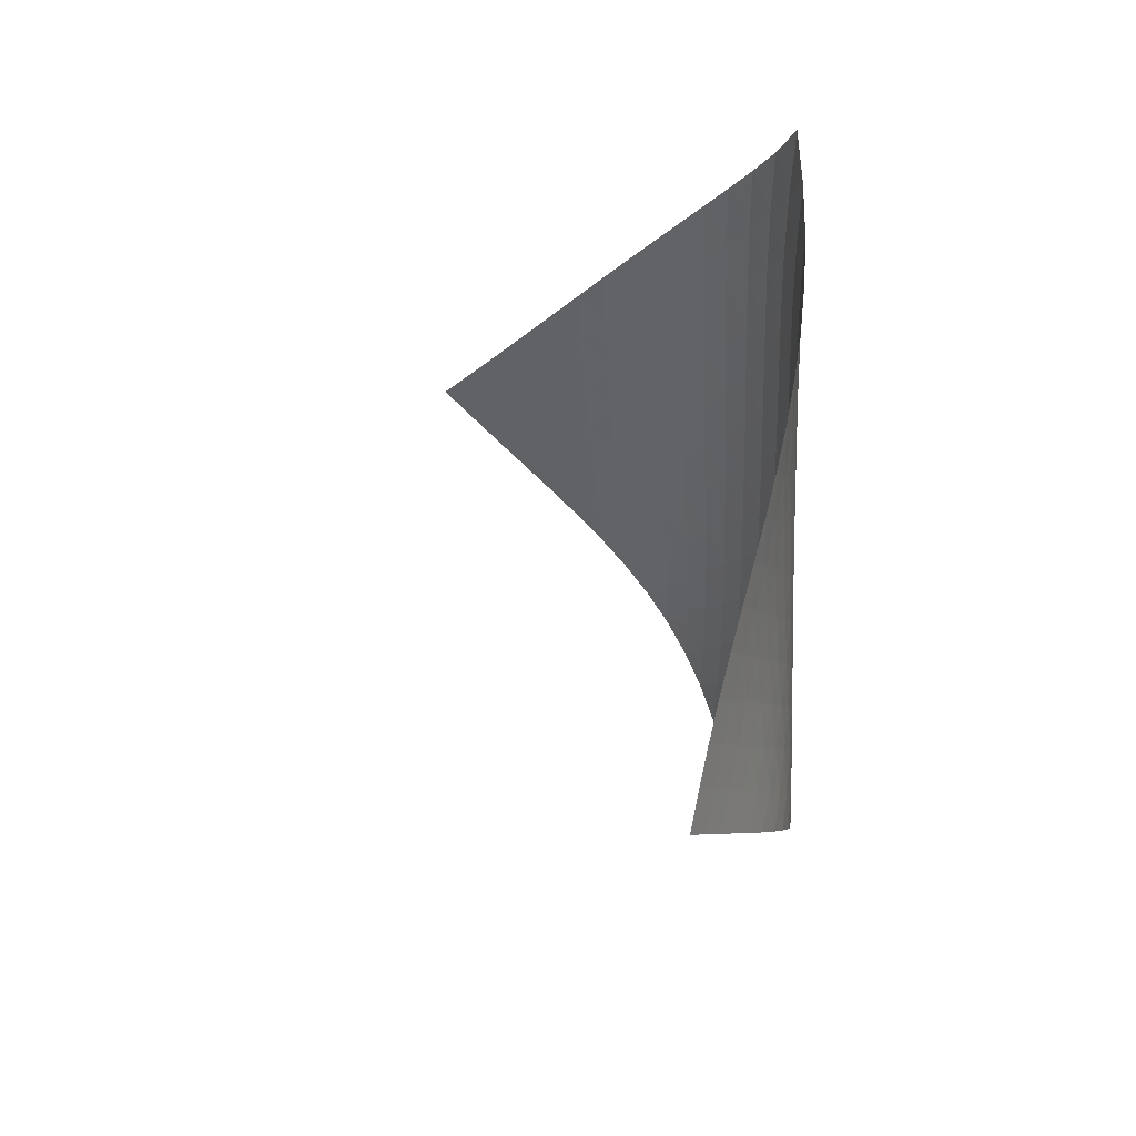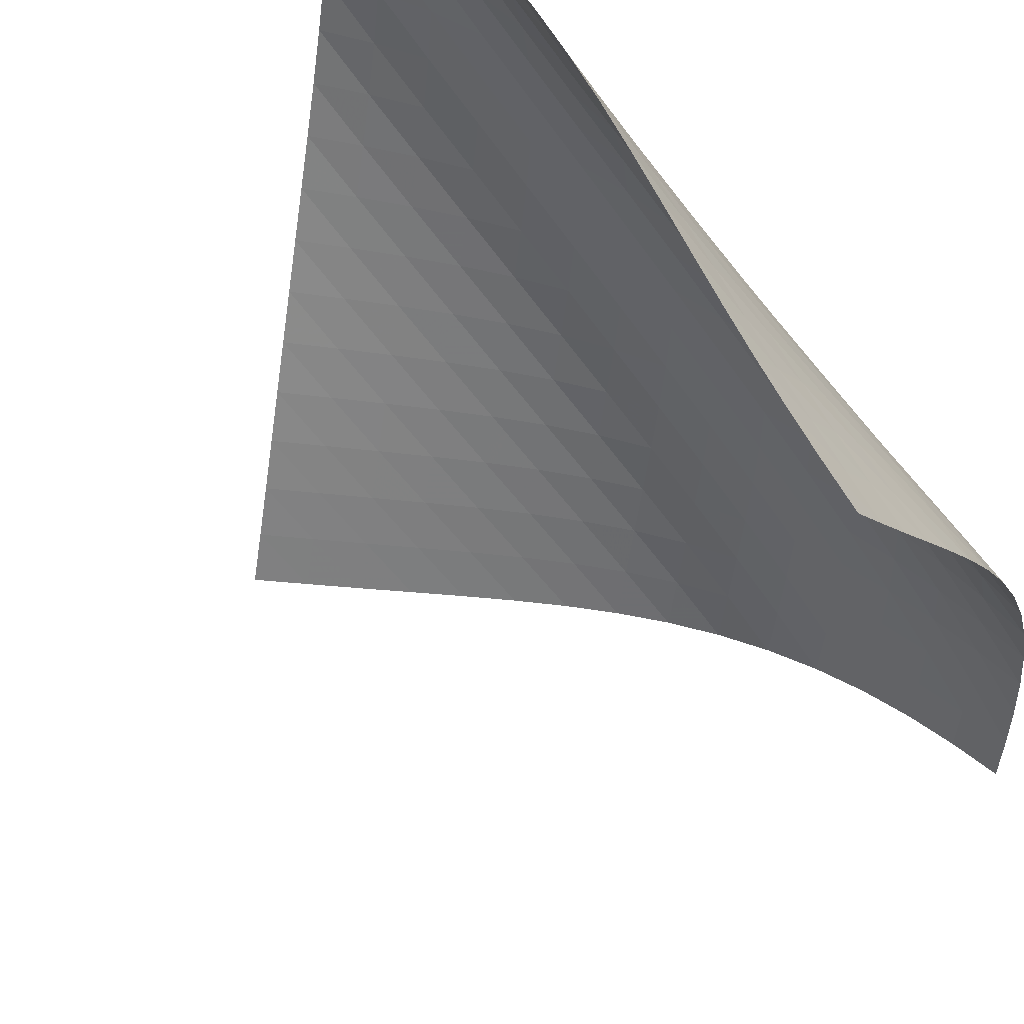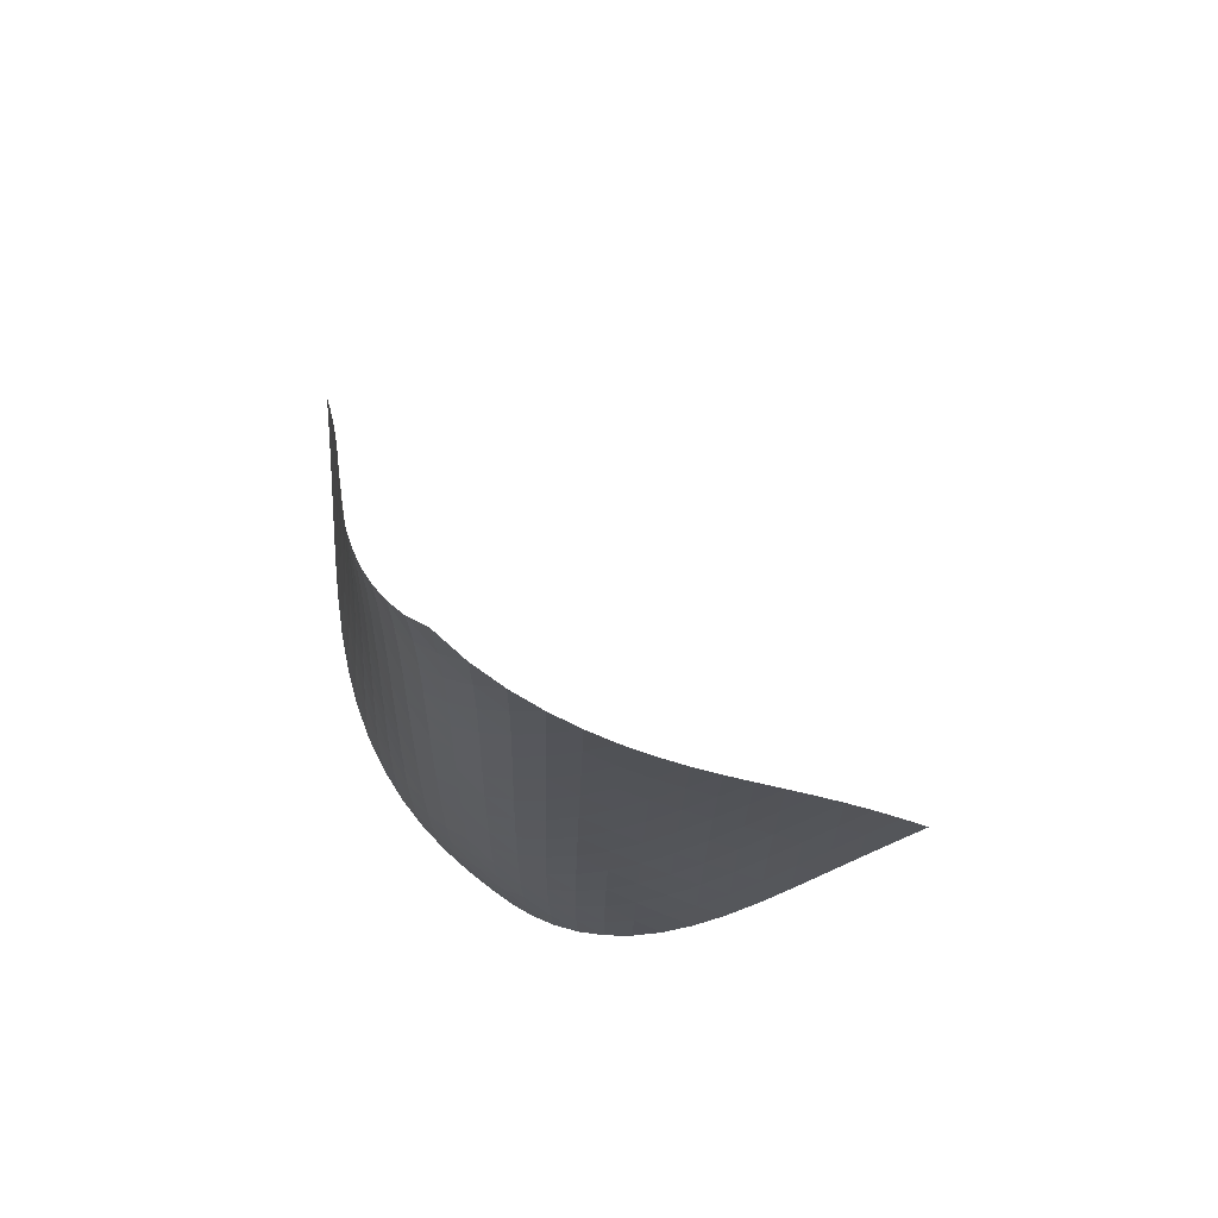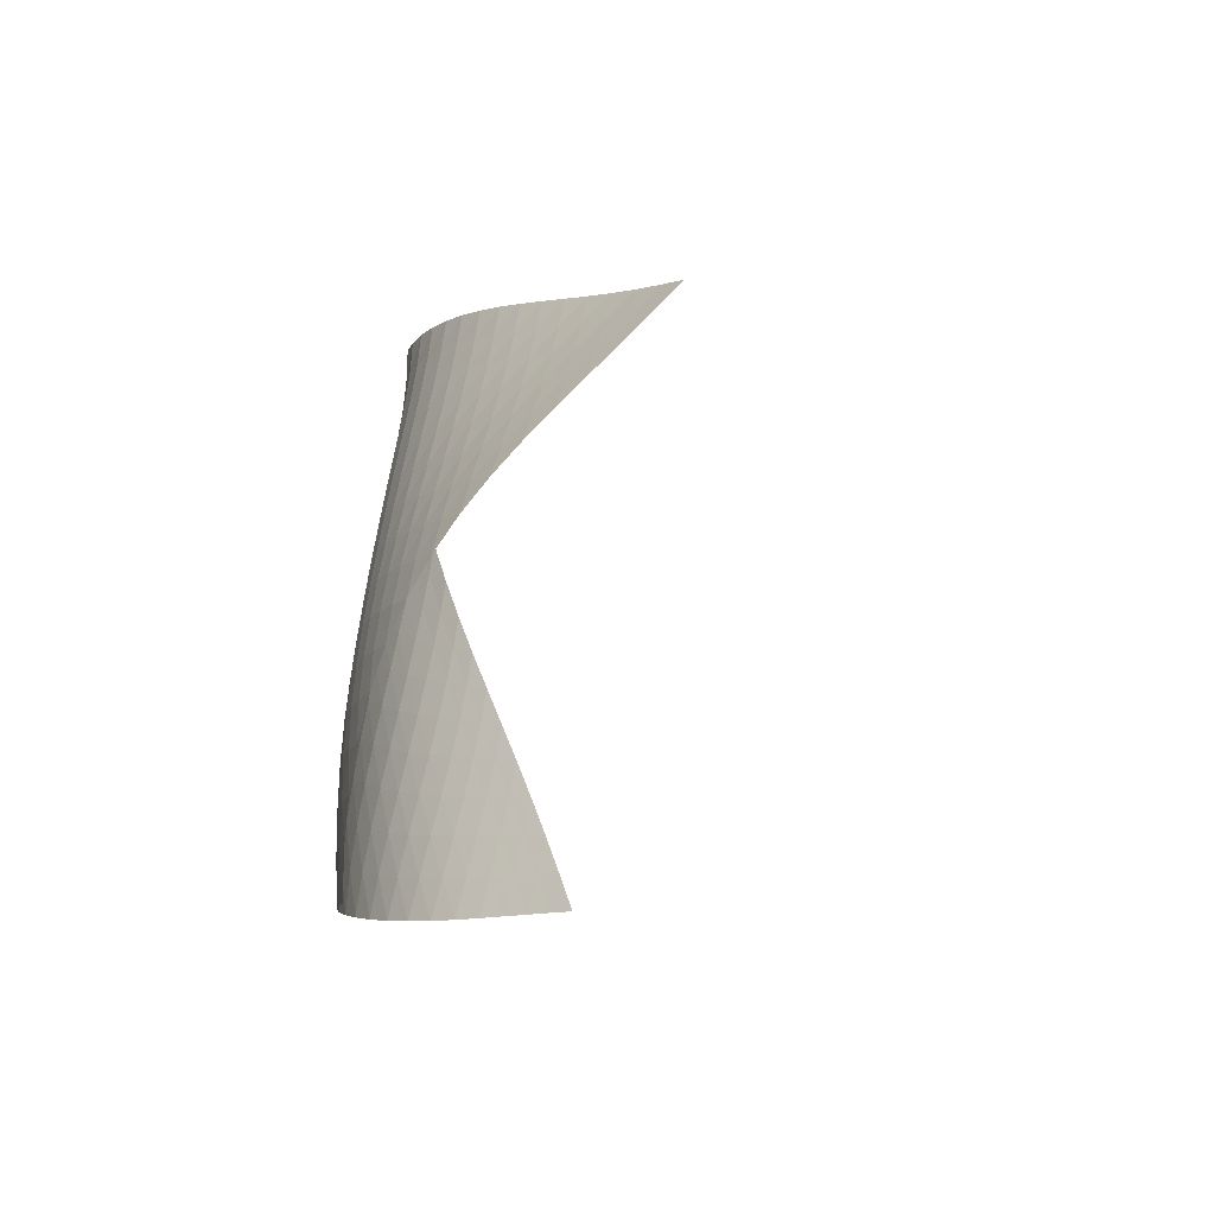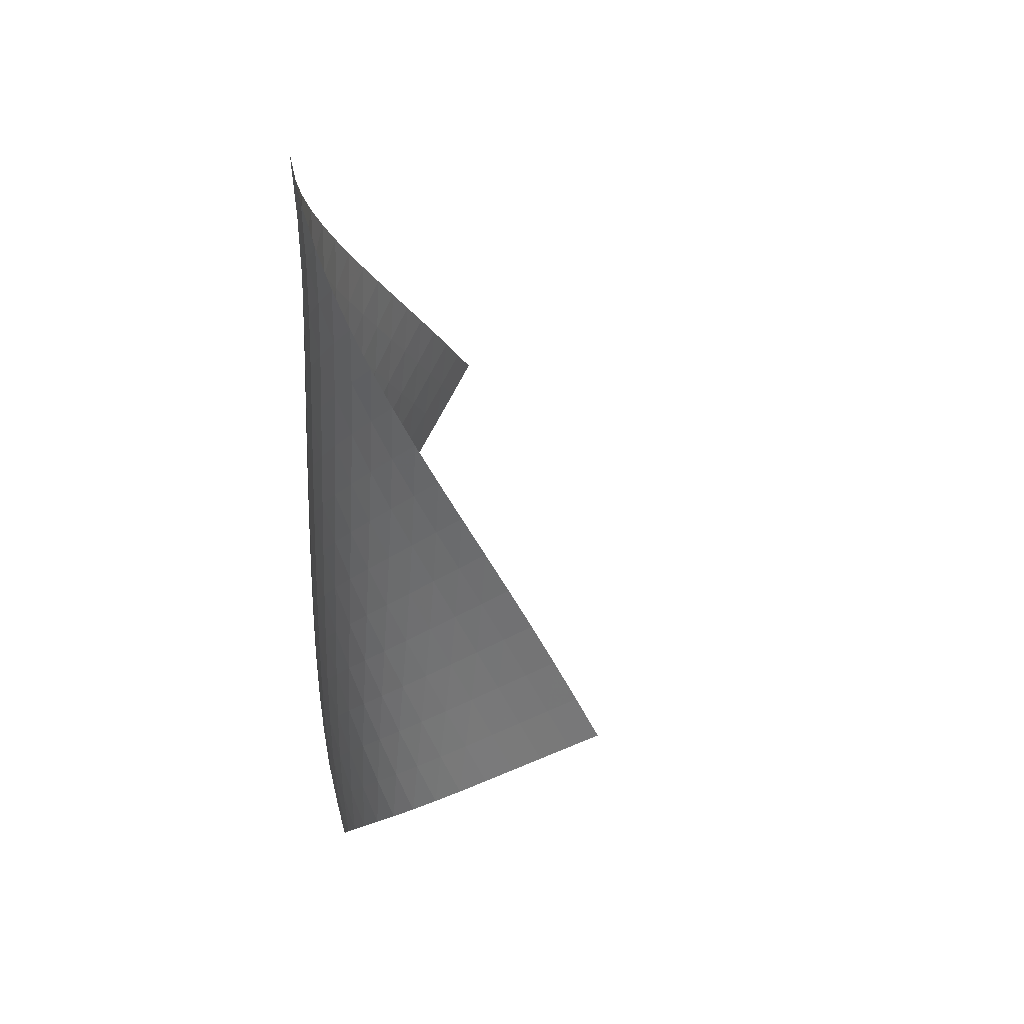
<metadata>
{"format":"obj","ext":"obj","renderer":"f3d","projection":"perspective","resolution":1024,"background":"white","views":[{"elev":40.7,"azim":-155.2,"up":"+Y"},{"elev":-65.7,"azim":-145.5,"up":"+Z"},{"elev":70.5,"azim":-7.8,"up":"+Y"},{"elev":-56.0,"azim":36.9,"up":"+Y"},{"elev":35.2,"azim":33.8,"up":"+Y"}]}
</metadata>
<code>
v -6.495 -0.04974 6.495
v 2.189 -9.958 8.299
v -8.299 -9.958 -2.189
v -6.324 -18.9 6.324
v -8.218 -9.323 -1.604
v -8.147 -8.686 -1.018
v -8.093 -8.046 -0.4313
v -8.052 -7.405 0.156
v -8.022 -6.762 0.7445
v -7.994 -6.118 1.334
v -7.96 -5.473 1.925
v -7.911 -4.828 2.518
v -7.838 -4.181 3.11
v -7.734 -3.532 3.701
v -7.59 -2.88 4.288
v -7.401 -2.222 4.867
v -7.161 -1.551 5.434
v -6.862 -0.8489 5.981
v -5.981 -0.8489 6.862
v -5.434 -1.551 7.161
v -4.867 -2.222 7.401
v -4.288 -2.88 7.59
v -3.701 -3.532 7.734
v -3.11 -4.181 7.838
v -2.518 -4.828 7.911
v -1.925 -5.473 7.96
v -1.334 -6.118 7.994
v -0.7445 -6.762 8.022
v -0.156 -7.405 8.052
v 0.4313 -8.046 8.093
v 1.018 -8.686 8.147
v 1.604 -9.323 8.218
v 1.549 -10.54 8.375
v 0.9099 -11.12 8.457
v 0.2704 -11.7 8.544
v -0.3692 -12.27 8.629
v -1.009 -12.85 8.7
v -1.646 -13.44 8.74
v -2.278 -14.03 8.731
v -2.898 -14.63 8.661
v -3.498 -15.23 8.521
v -4.068 -15.84 8.308
v -4.601 -16.45 8.023
v -5.092 -17.07 7.673
v -5.54 -17.68 7.267
v -5.948 -18.3 6.813
v -6.813 -18.3 5.948
v -7.267 -17.68 5.54
v -7.673 -17.07 5.092
v -8.023 -16.45 4.601
v -8.308 -15.84 4.068
v -8.521 -15.23 3.498
v -8.661 -14.63 2.898
v -8.731 -14.03 2.278
v -8.74 -13.44 1.646
v -8.7 -12.85 1.009
v -8.629 -12.27 0.3692
v -8.544 -11.7 -0.2704
v -8.457 -11.12 -0.9099
v -8.375 -10.54 -1.549
v -6.448 -1.49 6.448
v -6.832 -2.16 5.966
v -7.147 -2.821 5.442
v -7.401 -3.475 4.889
v -7.601 -4.125 4.319
v -7.753 -4.772 3.738
v -7.866 -5.417 3.152
v -7.949 -6.061 2.562
v -8.01 -6.704 1.973
v -8.06 -7.346 1.383
v -8.106 -7.987 0.7953
v -8.158 -8.628 0.2081
v -8.219 -9.266 -0.3784
v -8.293 -9.903 -0.9641
v -5.966 -2.16 6.832
v -6.438 -2.794 6.438
v -6.838 -3.438 5.977
v -7.167 -4.082 5.466
v -7.43 -4.726 4.922
v -7.637 -5.369 4.357
v -7.796 -6.01 3.78
v -7.917 -6.652 3.196
v -8.01 -7.292 2.609
v -8.086 -7.932 2.021
v -8.153 -8.571 1.434
v -8.22 -9.21 0.8471
v -8.292 -9.847 0.2609
v -8.372 -10.48 -0.3247
v -5.442 -2.821 7.147
v -5.977 -3.438 6.838
v -6.456 -4.065 6.456
v -6.866 -4.699 6.005
v -7.203 -5.335 5.501
v -7.473 -5.972 4.961
v -7.687 -6.609 4.399
v -7.855 -7.246 3.825
v -7.987 -7.883 3.243
v -8.094 -8.52 2.658
v -8.187 -9.157 2.072
v -8.275 -9.793 1.486
v -8.363 -10.43 0.9
v -8.453 -11.06 0.3146
v -4.889 -3.475 7.401
v -5.466 -4.082 7.167
v -6.005 -4.699 6.866
v -6.486 -5.322 6.486
v -6.899 -5.95 6.038
v -7.242 -6.581 5.537
v -7.521 -7.213 5.001
v -7.744 -7.846 4.443
v -7.924 -8.479 3.87
v -8.071 -9.112 3.291
v -8.198 -9.745 2.708
v -8.312 -10.38 2.124
v -8.422 -11.01 1.539
v -8.528 -11.64 0.954
v -4.319 -4.125 7.601
v -4.922 -4.726 7.43
v -5.501 -5.335 7.203
v -6.038 -5.95 6.899
v -6.518 -6.572 6.518
v -6.933 -7.197 6.071
v -7.281 -7.824 5.573
v -7.568 -8.452 5.04
v -7.804 -9.081 4.485
v -8 -9.71 3.916
v -8.167 -10.34 3.34
v -8.316 -10.97 2.759
v -8.453 -11.6 2.177
v -8.582 -12.22 1.593
v -3.738 -4.772 7.753
v -4.357 -5.369 7.637
v -4.961 -5.972 7.473
v -5.537 -6.581 7.242
v -6.071 -7.197 6.933
v -6.548 -7.816 6.548
v -6.963 -8.439 6.1
v -7.316 -9.063 5.605
v -7.613 -9.688 5.076
v -7.864 -10.31 4.525
v -8.079 -10.94 3.96
v -8.269 -11.56 3.388
v -8.441 -12.19 2.81
v -8.599 -12.81 2.229
v -3.152 -5.417 7.866
v -3.78 -6.01 7.796
v -4.399 -6.609 7.687
v -5.001 -7.213 7.521
v -5.573 -7.824 7.281
v -6.1 -8.439 6.963
v -6.574 -9.058 6.574
v -6.989 -9.679 6.126
v -7.348 -10.3 5.633
v -7.656 -10.92 5.108
v -7.923 -11.54 4.562
v -8.159 -12.17 4.002
v -8.37 -12.79 3.433
v -8.562 -13.41 2.858
v -2.562 -6.061 7.949
v -3.196 -6.652 7.917
v -3.825 -7.246 7.855
v -4.443 -7.846 7.744
v -5.04 -8.452 7.568
v -5.605 -9.063 7.316
v -6.126 -9.679 6.989
v -6.596 -10.3 6.596
v -7.011 -10.92 6.147
v -7.375 -11.54 5.656
v -7.694 -12.16 5.135
v -7.977 -12.77 4.594
v -8.23 -13.39 4.038
v -8.459 -14.01 3.472
v -1.973 -6.704 8.01
v -2.609 -7.292 8.01
v -3.243 -7.883 7.987
v -3.87 -8.479 7.924
v -4.485 -9.081 7.804
v -5.076 -9.688 7.613
v -5.633 -10.3 7.348
v -6.147 -10.92 7.011
v -6.611 -11.54 6.611
v -7.026 -12.15 6.161
v -7.394 -12.77 5.671
v -7.723 -13.39 5.153
v -8.018 -14 4.616
v -8.284 -14.62 4.063
v -1.383 -7.346 8.06
v -2.021 -7.932 8.086
v -2.658 -8.52 8.094
v -3.291 -9.112 8.071
v -3.916 -9.71 8
v -4.525 -10.31 7.864
v -5.108 -10.92 7.656
v -5.656 -11.54 7.375
v -6.161 -12.15 7.026
v -6.619 -12.77 6.619
v -7.031 -13.39 6.164
v -7.401 -14 5.674
v -7.735 -14.62 5.158
v -8.037 -15.23 4.621
v -0.7953 -7.987 8.106
v -1.434 -8.571 8.153
v -2.072 -9.157 8.187
v -2.708 -9.745 8.198
v -3.34 -10.34 8.167
v -3.96 -10.94 8.079
v -4.562 -11.54 7.923
v -5.135 -12.16 7.694
v -5.671 -12.77 7.394
v -6.164 -13.39 7.031
v -6.613 -14.01 6.613
v -7.019 -14.62 6.153
v -7.387 -15.24 5.659
v -7.72 -15.85 5.14
v -0.2081 -8.628 8.158
v -0.8471 -9.21 8.22
v -1.486 -9.793 8.275
v -2.124 -10.38 8.312
v -2.759 -10.97 8.316
v -3.388 -11.56 8.269
v -4.002 -12.17 8.159
v -4.594 -12.77 7.977
v -5.153 -13.39 7.723
v -5.674 -14 7.401
v -6.153 -14.62 7.019
v -6.588 -15.24 6.588
v -6.984 -15.85 6.118
v -7.344 -16.46 5.617
v 0.3784 -9.266 8.219
v -0.2609 -9.847 8.292
v -0.9 -10.43 8.363
v -1.539 -11.01 8.422
v -2.177 -11.6 8.453
v -2.81 -12.19 8.441
v -3.433 -12.79 8.37
v -4.038 -13.39 8.23
v -4.616 -14 8.018
v -5.158 -14.62 7.735
v -5.659 -15.24 7.387
v -6.118 -15.85 6.984
v -6.535 -16.47 6.535
v -6.915 -17.08 6.051
v 0.9641 -9.903 8.293
v 0.3247 -10.48 8.372
v -0.3146 -11.06 8.453
v -0.954 -11.64 8.528
v -1.593 -12.22 8.582
v -2.229 -12.81 8.599
v -2.858 -13.41 8.562
v -3.472 -14.01 8.459
v -4.063 -14.62 8.284
v -4.621 -15.23 8.037
v -5.14 -15.85 7.72
v -5.617 -16.46 7.344
v -6.051 -17.08 6.915
v -6.446 -17.69 6.446
f 256 46 4
f 256 4 47
f 5 74 60
f 5 60 3
f 74 88 59
f 74 59 60
f 88 102 58
f 88 58 59
f 102 116 57
f 102 57 58
f 116 130 56
f 116 56 57
f 130 144 55
f 130 55 56
f 144 158 54
f 144 54 55
f 158 172 53
f 158 53 54
f 172 186 52
f 172 52 53
f 186 200 51
f 186 51 52
f 200 214 50
f 200 50 51
f 214 228 49
f 214 49 50
f 228 242 48
f 228 48 49
f 242 256 47
f 242 47 48
f 1 19 61
f 1 61 18
f 18 61 62
f 18 62 17
f 17 62 63
f 17 63 16
f 16 63 64
f 16 64 15
f 15 64 65
f 15 65 14
f 14 65 66
f 14 66 13
f 13 66 67
f 13 67 12
f 12 67 68
f 12 68 11
f 11 68 69
f 11 69 10
f 10 69 70
f 10 70 9
f 9 70 71
f 9 71 8
f 8 71 72
f 8 72 7
f 7 72 73
f 7 73 6
f 6 73 74
f 6 74 5
f 19 20 75
f 19 75 61
f 61 75 76
f 61 76 62
f 62 76 77
f 62 77 63
f 63 77 78
f 63 78 64
f 64 78 79
f 64 79 65
f 65 79 80
f 65 80 66
f 66 80 81
f 66 81 67
f 67 81 82
f 67 82 68
f 68 82 83
f 68 83 69
f 69 83 84
f 69 84 70
f 70 84 85
f 70 85 71
f 71 85 86
f 71 86 72
f 72 86 87
f 72 87 73
f 73 87 88
f 73 88 74
f 20 21 89
f 20 89 75
f 75 89 90
f 75 90 76
f 76 90 91
f 76 91 77
f 77 91 92
f 77 92 78
f 78 92 93
f 78 93 79
f 79 93 94
f 79 94 80
f 80 94 95
f 80 95 81
f 81 95 96
f 81 96 82
f 82 96 97
f 82 97 83
f 83 97 98
f 83 98 84
f 84 98 99
f 84 99 85
f 85 99 100
f 85 100 86
f 86 100 101
f 86 101 87
f 87 101 102
f 87 102 88
f 21 22 103
f 21 103 89
f 89 103 104
f 89 104 90
f 90 104 105
f 90 105 91
f 91 105 106
f 91 106 92
f 92 106 107
f 92 107 93
f 93 107 108
f 93 108 94
f 94 108 109
f 94 109 95
f 95 109 110
f 95 110 96
f 96 110 111
f 96 111 97
f 97 111 112
f 97 112 98
f 98 112 113
f 98 113 99
f 99 113 114
f 99 114 100
f 100 114 115
f 100 115 101
f 101 115 116
f 101 116 102
f 22 23 117
f 22 117 103
f 103 117 118
f 103 118 104
f 104 118 119
f 104 119 105
f 105 119 120
f 105 120 106
f 106 120 121
f 106 121 107
f 107 121 122
f 107 122 108
f 108 122 123
f 108 123 109
f 109 123 124
f 109 124 110
f 110 124 125
f 110 125 111
f 111 125 126
f 111 126 112
f 112 126 127
f 112 127 113
f 113 127 128
f 113 128 114
f 114 128 129
f 114 129 115
f 115 129 130
f 115 130 116
f 23 24 131
f 23 131 117
f 117 131 132
f 117 132 118
f 118 132 133
f 118 133 119
f 119 133 134
f 119 134 120
f 120 134 135
f 120 135 121
f 121 135 136
f 121 136 122
f 122 136 137
f 122 137 123
f 123 137 138
f 123 138 124
f 124 138 139
f 124 139 125
f 125 139 140
f 125 140 126
f 126 140 141
f 126 141 127
f 127 141 142
f 127 142 128
f 128 142 143
f 128 143 129
f 129 143 144
f 129 144 130
f 24 25 145
f 24 145 131
f 131 145 146
f 131 146 132
f 132 146 147
f 132 147 133
f 133 147 148
f 133 148 134
f 134 148 149
f 134 149 135
f 135 149 150
f 135 150 136
f 136 150 151
f 136 151 137
f 137 151 152
f 137 152 138
f 138 152 153
f 138 153 139
f 139 153 154
f 139 154 140
f 140 154 155
f 140 155 141
f 141 155 156
f 141 156 142
f 142 156 157
f 142 157 143
f 143 157 158
f 143 158 144
f 25 26 159
f 25 159 145
f 145 159 160
f 145 160 146
f 146 160 161
f 146 161 147
f 147 161 162
f 147 162 148
f 148 162 163
f 148 163 149
f 149 163 164
f 149 164 150
f 150 164 165
f 150 165 151
f 151 165 166
f 151 166 152
f 152 166 167
f 152 167 153
f 153 167 168
f 153 168 154
f 154 168 169
f 154 169 155
f 155 169 170
f 155 170 156
f 156 170 171
f 156 171 157
f 157 171 172
f 157 172 158
f 26 27 173
f 26 173 159
f 159 173 174
f 159 174 160
f 160 174 175
f 160 175 161
f 161 175 176
f 161 176 162
f 162 176 177
f 162 177 163
f 163 177 178
f 163 178 164
f 164 178 179
f 164 179 165
f 165 179 180
f 165 180 166
f 166 180 181
f 166 181 167
f 167 181 182
f 167 182 168
f 168 182 183
f 168 183 169
f 169 183 184
f 169 184 170
f 170 184 185
f 170 185 171
f 171 185 186
f 171 186 172
f 27 28 187
f 27 187 173
f 173 187 188
f 173 188 174
f 174 188 189
f 174 189 175
f 175 189 190
f 175 190 176
f 176 190 191
f 176 191 177
f 177 191 192
f 177 192 178
f 178 192 193
f 178 193 179
f 179 193 194
f 179 194 180
f 180 194 195
f 180 195 181
f 181 195 196
f 181 196 182
f 182 196 197
f 182 197 183
f 183 197 198
f 183 198 184
f 184 198 199
f 184 199 185
f 185 199 200
f 185 200 186
f 28 29 201
f 28 201 187
f 187 201 202
f 187 202 188
f 188 202 203
f 188 203 189
f 189 203 204
f 189 204 190
f 190 204 205
f 190 205 191
f 191 205 206
f 191 206 192
f 192 206 207
f 192 207 193
f 193 207 208
f 193 208 194
f 194 208 209
f 194 209 195
f 195 209 210
f 195 210 196
f 196 210 211
f 196 211 197
f 197 211 212
f 197 212 198
f 198 212 213
f 198 213 199
f 199 213 214
f 199 214 200
f 29 30 215
f 29 215 201
f 201 215 216
f 201 216 202
f 202 216 217
f 202 217 203
f 203 217 218
f 203 218 204
f 204 218 219
f 204 219 205
f 205 219 220
f 205 220 206
f 206 220 221
f 206 221 207
f 207 221 222
f 207 222 208
f 208 222 223
f 208 223 209
f 209 223 224
f 209 224 210
f 210 224 225
f 210 225 211
f 211 225 226
f 211 226 212
f 212 226 227
f 212 227 213
f 213 227 228
f 213 228 214
f 30 31 229
f 30 229 215
f 215 229 230
f 215 230 216
f 216 230 231
f 216 231 217
f 217 231 232
f 217 232 218
f 218 232 233
f 218 233 219
f 219 233 234
f 219 234 220
f 220 234 235
f 220 235 221
f 221 235 236
f 221 236 222
f 222 236 237
f 222 237 223
f 223 237 238
f 223 238 224
f 224 238 239
f 224 239 225
f 225 239 240
f 225 240 226
f 226 240 241
f 226 241 227
f 227 241 242
f 227 242 228
f 31 32 243
f 31 243 229
f 229 243 244
f 229 244 230
f 230 244 245
f 230 245 231
f 231 245 246
f 231 246 232
f 232 246 247
f 232 247 233
f 233 247 248
f 233 248 234
f 234 248 249
f 234 249 235
f 235 249 250
f 235 250 236
f 236 250 251
f 236 251 237
f 237 251 252
f 237 252 238
f 238 252 253
f 238 253 239
f 239 253 254
f 239 254 240
f 240 254 255
f 240 255 241
f 241 255 256
f 241 256 242
f 32 2 33
f 32 33 243
f 243 33 34
f 243 34 244
f 244 34 35
f 244 35 245
f 245 35 36
f 245 36 246
f 246 36 37
f 246 37 247
f 247 37 38
f 247 38 248
f 248 38 39
f 248 39 249
f 249 39 40
f 249 40 250
f 250 40 41
f 250 41 251
f 251 41 42
f 251 42 252
f 252 42 43
f 252 43 253
f 253 43 44
f 253 44 254
f 254 44 45
f 254 45 255
f 255 45 46
f 255 46 256

</code>
